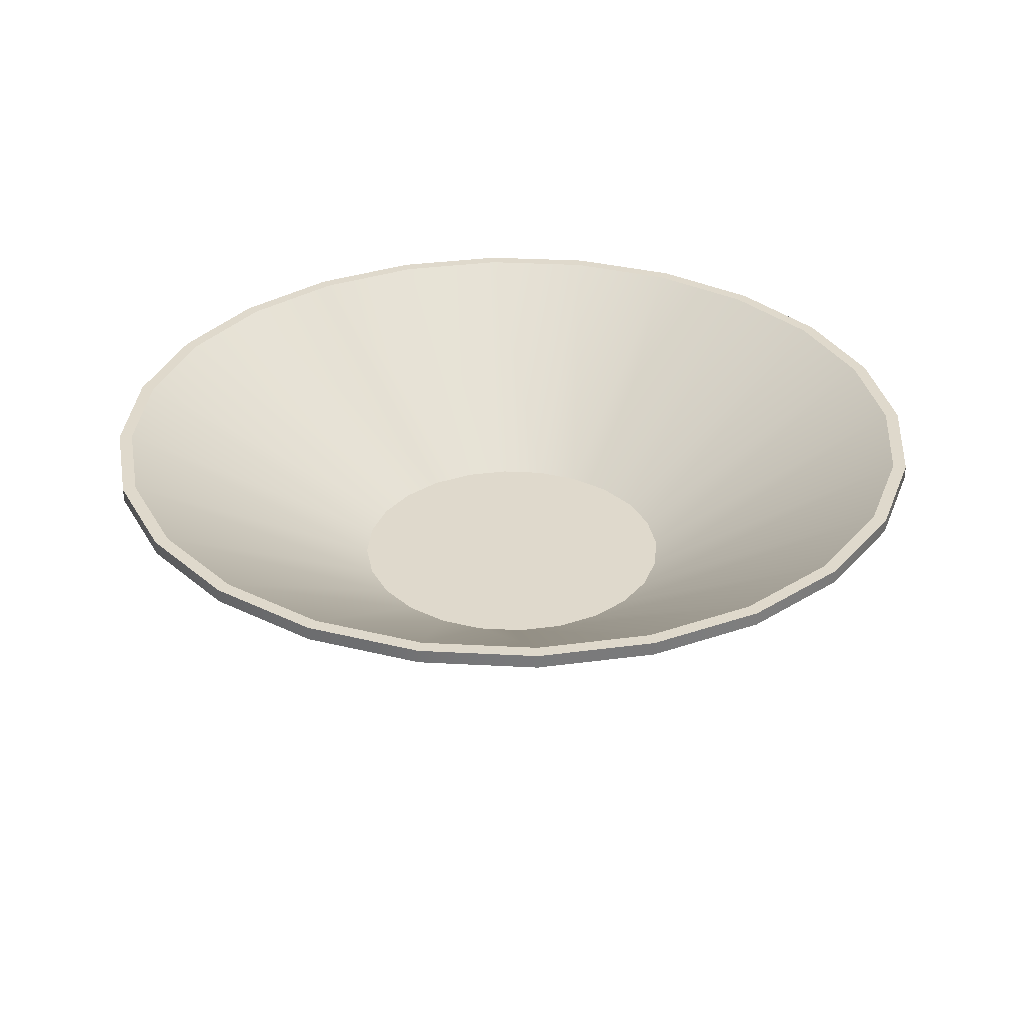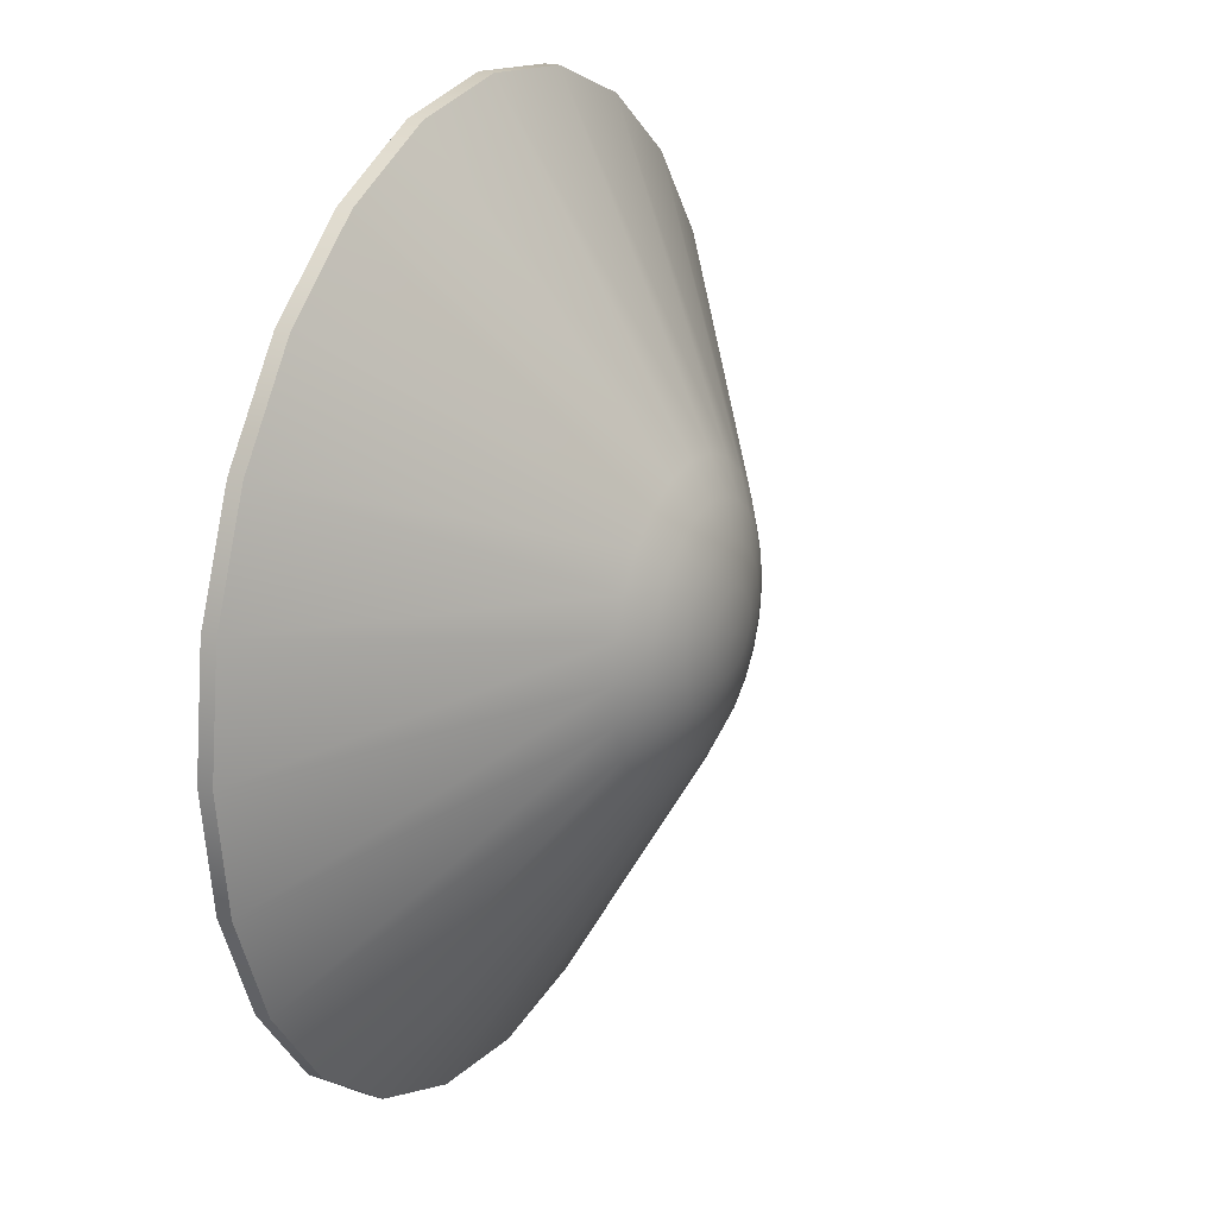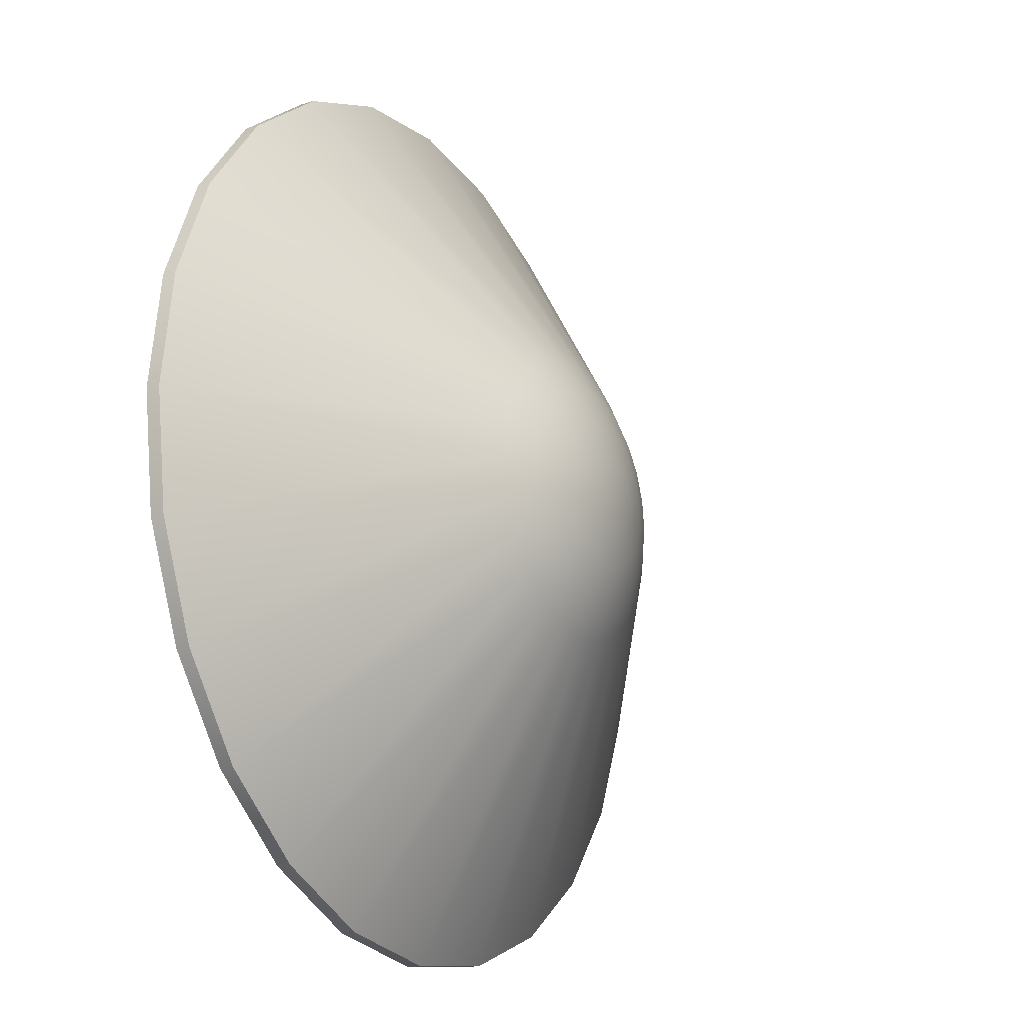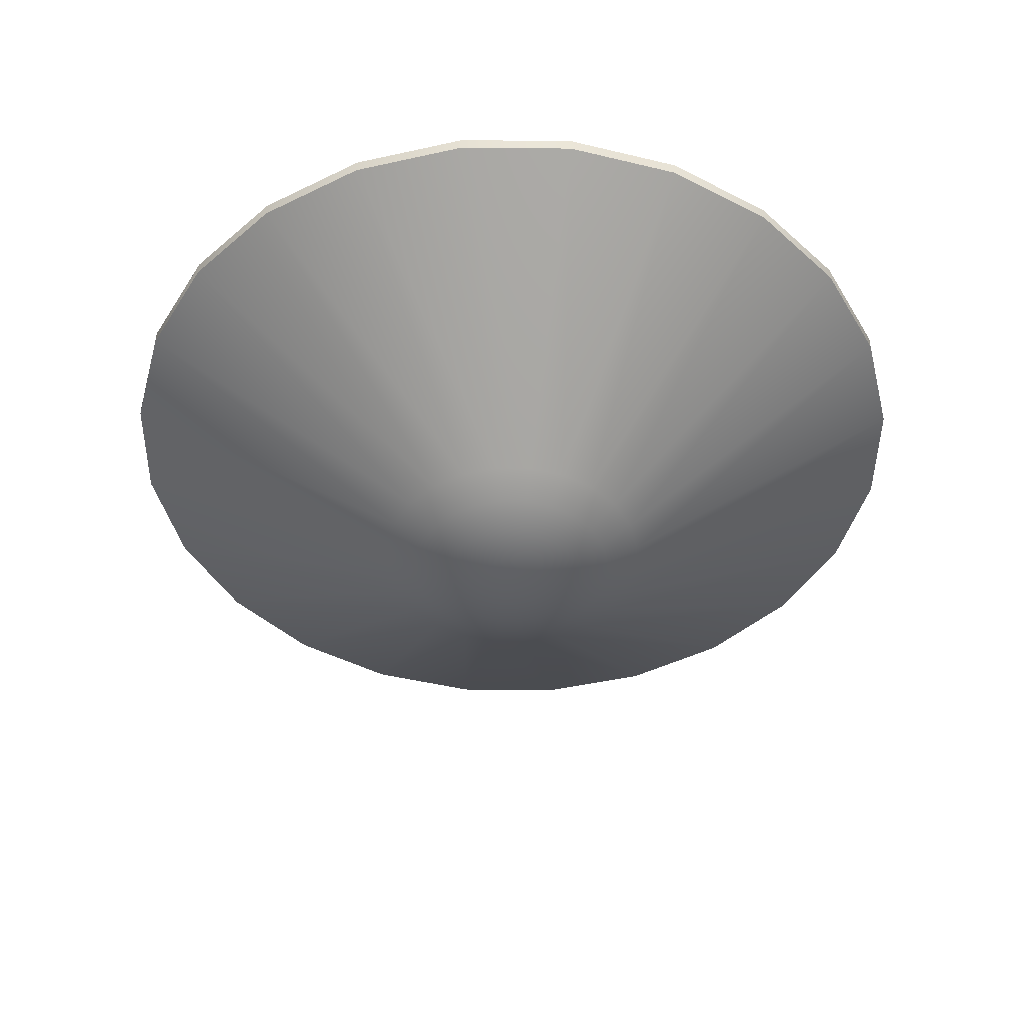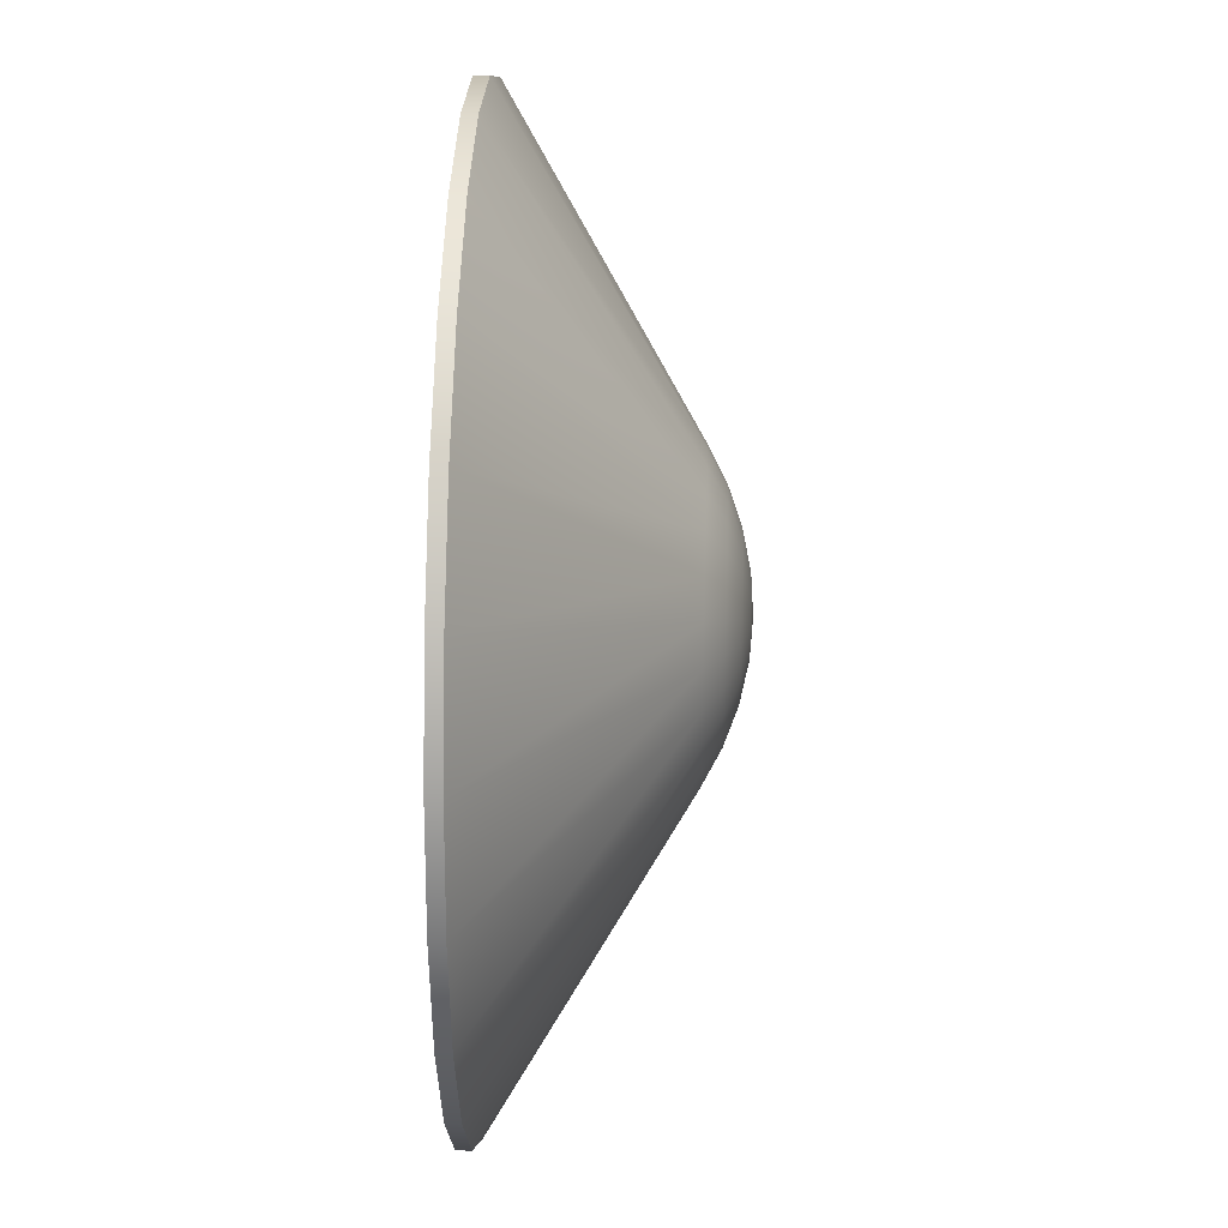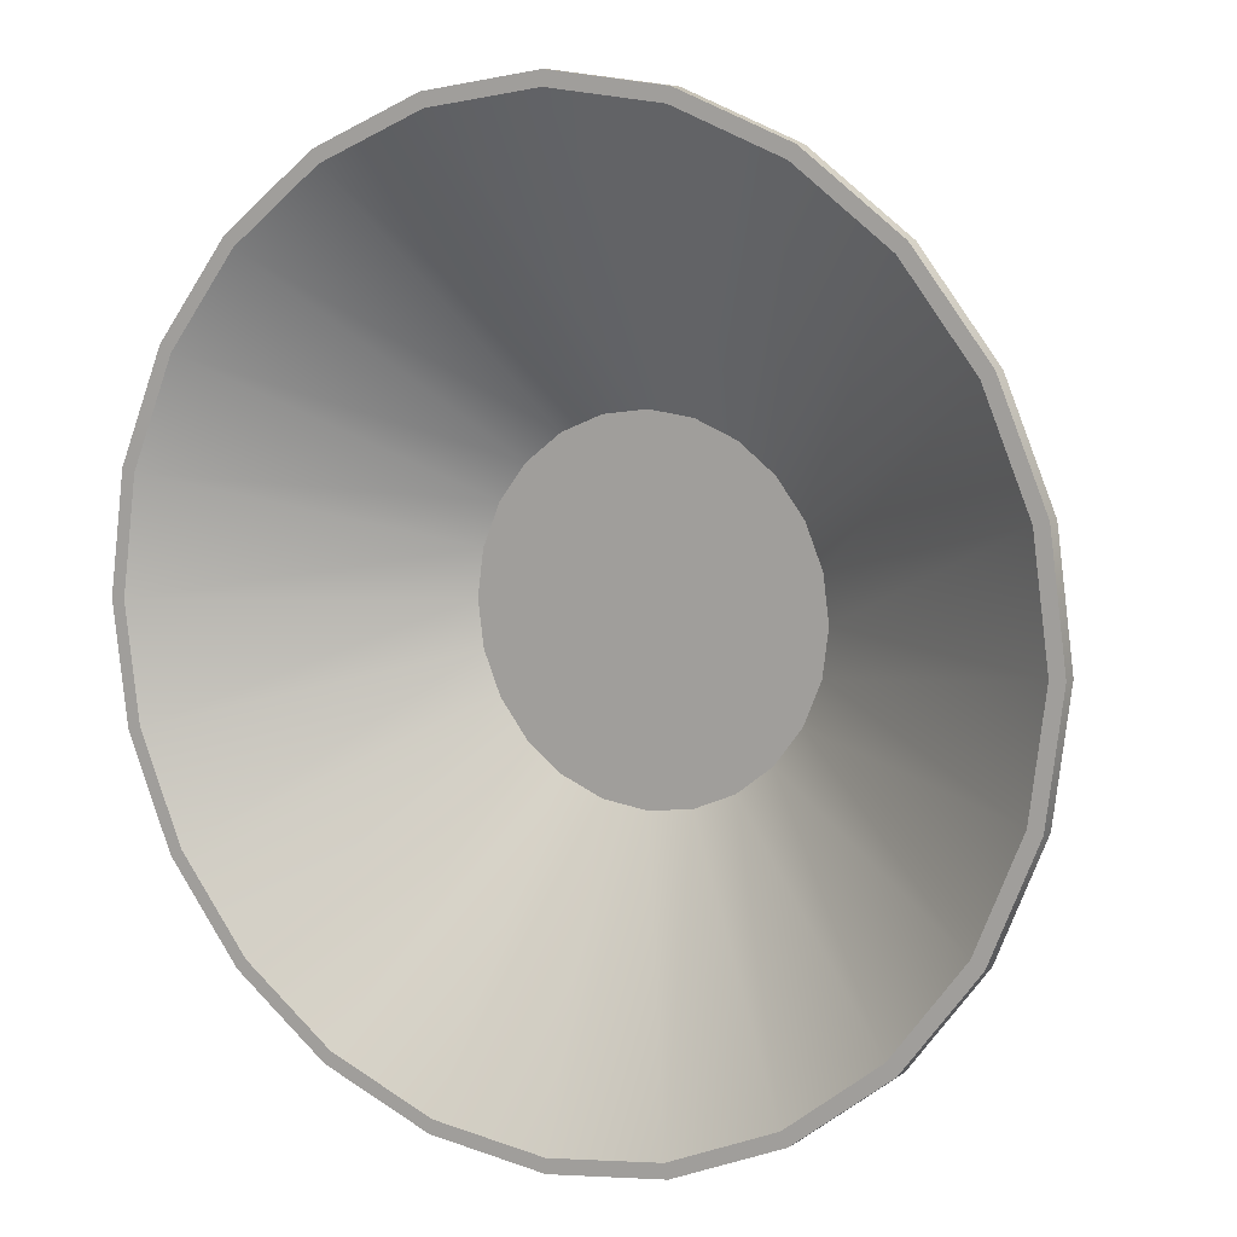
<metadata>
{"format":"obj","ext":"obj","renderer":"f3d","projection":"perspective","resolution":1024,"background":"white","views":[{"elev":32.3,"azim":71.8,"up":"+Y"},{"elev":22.3,"azim":-63.6,"up":"+Z"},{"elev":-19.3,"azim":-60.5,"up":"+Z"},{"elev":-45.2,"azim":-68.1,"up":"+Y"},{"elev":32.1,"azim":-87.9,"up":"+Z"},{"elev":8.0,"azim":-149.3,"up":"+Z"}]}
</metadata>
<code>
o mesh3
v 0.8125 0.2125 -6.288e-18
v 0.7848 0.2125 0.2103
v 0.7036 0.2125 0.4062
v 0.5745 0.2125 0.5745
v 0.4062 0.2125 0.7036
v 0.2103 0.2125 0.7848
v 2.373e-17 0.2125 0.8125
v -0.2103 0.2125 0.7848
v -0.4062 0.2125 0.7036
v -0.5745 0.2125 0.5745
v -0.7036 0.2125 0.4062
v -0.7848 0.2125 0.2103
v -0.8125 0.2125 9.321e-17
v -0.7848 0.2125 -0.2103
v -0.7036 0.2125 -0.4062
v -0.5745 0.2125 -0.5745
v -0.4062 0.2125 -0.7036
v -0.2103 0.2125 -0.7848
v -1.753e-16 0.2125 -0.8125
v 0.2103 0.2125 -0.7848
v 0.4062 0.2125 -0.7036
v 0.5745 0.2125 -0.5745
v 0.7036 0.2125 -0.4062
v 0.7848 0.2125 -0.2103
v 0.8125 0.1875 -6.288e-18
v 0.7848 0.1875 0.2103
v 0.7036 0.1875 0.4062
v 0.5745 0.1875 0.5745
v 0.4062 0.1875 0.7036
v 0.2103 0.1875 0.7848
v 2.373e-17 0.1875 0.8125
v -0.2103 0.1875 0.7848
v -0.4062 0.1875 0.7036
v -0.5745 0.1875 0.5745
v -0.7036 0.1875 0.4062
v -0.7848 0.1875 0.2103
v -0.8125 0.1875 9.321e-17
v -0.7848 0.1875 -0.2103
v -0.7036 0.1875 -0.4062
v -0.5745 0.1875 -0.5745
v -0.4062 0.1875 -0.7036
v -0.2103 0.1875 -0.7848
v -1.753e-16 0.1875 -0.8125
v 0.2103 0.1875 -0.7848
v 0.4062 0.1875 -0.7036
v 0.5745 0.1875 -0.5745
v 0.7036 0.1875 -0.4062
v 0.7848 0.1875 -0.2103
v 0.2625 -0.1375 -1.742e-17
v 0.2536 -0.1375 0.06794
v 0.2273 -0.1375 0.1313
v 0.1856 -0.1375 0.1856
v 0.1313 -0.1375 0.2273
v 0.06794 -0.1375 0.2536
v -9.995e-18 -0.1375 0.2625
v -0.06794 -0.1375 0.2536
v -0.1313 -0.1375 0.2273
v -0.1856 -0.1375 0.1856
v -0.2273 -0.1375 0.1313
v -0.2536 -0.1375 0.06794
v -0.2625 -0.1375 5.782e-17
v -0.2536 -0.1375 -0.06794
v -0.2273 -0.1375 -0.1313
v -0.1856 -0.1375 -0.1856
v -0.1313 -0.1375 -0.2273
v -0.06794 -0.1375 -0.2536
v -1.174e-16 -0.1375 -0.2625
v 0.06794 -0.1375 -0.2536
v 0.1313 -0.1375 -0.2273
v 0.1856 -0.1375 -0.1856
v 0.2273 -0.1375 -0.1313
v 0.2536 -0.1375 -0.06794
v 0.2009 -0.1699 -2.417e-17
v 0.1941 -0.1699 0.052
v 0.174 -0.1699 0.1005
v 0.1421 -0.1699 0.1421
v 0.1005 -0.1699 0.174
v 0.052 -0.1699 0.1941
v 4.347e-18 -0.1699 0.2009
v -0.052 -0.1699 0.1941
v -0.1005 -0.1699 0.174
v -0.1421 -0.1699 0.1421
v -0.174 -0.1699 0.1005
v -0.1941 -0.1699 0.052
v -0.2009 -0.1699 6.639e-17
v -0.1941 -0.1699 -0.052
v -0.174 -0.1699 -0.1005
v -0.1421 -0.1699 -0.1421
v -0.1005 -0.1699 -0.174
v -0.052 -0.1699 -0.1941
v -1.108e-16 -0.1699 -0.2009
v 0.052 -0.1699 -0.1941
v 0.1005 -0.1699 -0.174
v 0.1421 -0.1699 -0.1421
v 0.174 -0.1699 -0.1005
v 0.1941 -0.1699 -0.052
v 0.1359 -0.1934 -8.345e-18
v 0.1313 -0.1934 0.03517
v 0.1177 -0.1934 0.06794
v 0.09608 -0.1934 0.09608
v 0.06794 -0.1934 0.1177
v 0.03517 -0.1934 0.1313
v -1.031e-17 -0.1934 0.1359
v -0.03517 -0.1934 0.1313
v -0.06794 -0.1934 0.1177
v -0.09608 -0.1934 0.09608
v -0.1177 -0.1934 0.06794
v -0.1313 -0.1934 0.03517
v -0.1359 -0.1934 5.29e-17
v -0.1313 -0.1934 -0.03517
v -0.1177 -0.1934 -0.06794
v -0.09608 -0.1934 -0.09608
v -0.06794 -0.1934 -0.1177
v -0.03517 -0.1934 -0.1313
v -8.82e-17 -0.1934 -0.1359
v 0.03517 -0.1934 -0.1313
v 0.06794 -0.1934 -0.1177
v 0.09608 -0.1934 -0.09608
v 0.1177 -0.1934 -0.06794
v 0.1313 -0.1934 -0.03517
v 0.06853 -0.2077 5.837e-18
v 0.06619 -0.2077 0.01774
v 0.05935 -0.2077 0.03426
v 0.04846 -0.2077 0.04846
v 0.03426 -0.2077 0.05935
v 0.01774 -0.2077 0.06619
v -2.549e-17 -0.2077 0.06853
v -0.01774 -0.2077 0.06619
v -0.03426 -0.2077 0.05935
v -0.04846 -0.2077 0.04846
v -0.05935 -0.2077 0.03426
v -0.06619 -0.2077 0.01774
v -0.06853 -0.2077 3.673e-17
v -0.06619 -0.2077 -0.01774
v -0.05935 -0.2077 -0.03426
v -0.04846 -0.2077 -0.04846
v -0.03426 -0.2077 -0.05935
v -0.01774 -0.2077 -0.06619
v -6.477e-17 -0.2077 -0.06853
v 0.01774 -0.2077 -0.06619
v 0.03426 -0.2077 -0.05935
v 0.04846 -0.2077 -0.04846
v 0.05935 -0.2077 -0.03426
v 0.06619 -0.2077 -0.01774
v -4.093e-17 -0.2125 1.813e-17
v 0.7607 0.2125 0.2038
v 0.7875 0.2125 -5.953e-18
v 0.7607 0.2125 -0.2038
v 0.682 0.2125 -0.3937
v 0.5568 0.2125 -0.5568
v 0.3937 0.2125 -0.682
v 0.2038 0.2125 -0.7607
v -1.72e-16 0.2125 -0.7875
v -0.2038 0.2125 -0.7607
v -0.3937 0.2125 -0.682
v -0.5568 0.2125 -0.5568
v -0.682 0.2125 -0.3937
v -0.7607 0.2125 -0.2038
v -0.7875 0.2125 9.049e-17
v -0.7607 0.2125 0.2038
v -0.682 0.2125 0.3937
v -0.5568 0.2125 0.5568
v -0.3937 0.2125 0.682
v -0.2038 0.2125 0.7607
v 2.087e-17 0.2125 0.7875
v 0.2038 0.2125 0.7607
v 0.3937 0.2125 0.682
v 0.5568 0.2125 0.5568
v 0.682 0.2125 0.3937
v 0.3019 -0.0875 0.08088
v 0.3125 -0.0875 2.763e-17
v 0.3019 -0.0875 -0.08088
v 0.2706 -0.0875 -0.1562
v 0.221 -0.0875 -0.221
v 0.1562 -0.0875 -0.2706
v 0.08088 -0.0875 -0.3019
v -1.324e-16 -0.0875 -0.3125
v -0.08088 -0.0875 -0.3019
v -0.1562 -0.0875 -0.2706
v -0.221 -0.0875 -0.221
v -0.2706 -0.0875 -0.1562
v -0.3019 -0.0875 -0.08088
v -0.3125 -0.0875 6.59e-17
v -0.3019 -0.0875 0.08088
v -0.2706 -0.0875 0.1562
v -0.221 -0.0875 0.221
v -0.1562 -0.0875 0.2706
v -0.08088 -0.0875 0.3019
v -5.59e-17 -0.0875 0.3125
v 0.08088 -0.0875 0.3019
v 0.1562 -0.0875 0.2706
v 0.221 -0.0875 0.221
v 0.2706 -0.0875 0.1562
v -8.558e-17 -0.0875 4.662e-17
g mesh3_mesh3_auv
f 1 25 48 24
f 2 26 25 1
f 3 27 26 2
f 4 28 27 3
f 5 29 28 4
f 6 30 29 5
f 7 31 30 6
f 8 32 31 7
f 9 33 32 8
f 10 34 33 9
f 11 35 34 10
f 12 36 35 11
f 13 37 36 12
f 14 38 37 13
f 15 39 38 14
f 16 40 39 15
f 17 41 40 16
f 18 42 41 17
f 19 43 42 18
f 20 44 43 19
f 21 45 44 20
f 22 46 45 21
f 23 47 46 22
f 24 48 47 23
f 146 170 193 169
f 147 171 170 146
f 148 172 171 147
f 149 173 172 148
f 150 174 173 149
f 151 175 174 150
f 152 176 175 151
f 153 177 176 152
f 154 178 177 153
f 155 179 178 154
f 156 180 179 155
f 157 181 180 156
f 158 182 181 157
f 159 183 182 158
f 160 184 183 159
f 161 185 184 160
f 162 186 185 161
f 163 187 186 162
f 164 188 187 163
f 165 189 188 164
f 166 190 189 165
f 167 191 190 166
f 168 192 191 167
f 169 193 192 168
f 1 147 146 2
f 2 146 169 3
f 3 169 168 4
f 4 168 167 5
f 5 167 166 6
f 6 166 165 7
f 7 165 164 8
f 8 164 163 9
f 9 163 162 10
f 10 162 161 11
f 11 161 160 12
f 12 160 159 13
f 13 159 158 14
f 14 158 157 15
f 15 157 156 16
f 16 156 155 17
f 17 155 154 18
f 18 154 153 19
f 19 153 152 20
f 20 152 151 21
f 21 151 150 22
f 22 150 149 23
f 23 149 148 24
f 24 148 147 1
f 25 49 72 48
f 26 50 49 25
f 27 51 50 26
f 28 52 51 27
f 29 53 52 28
f 30 54 53 29
f 31 55 54 30
f 32 56 55 31
f 33 57 56 32
f 34 58 57 33
f 35 59 58 34
f 36 60 59 35
f 37 61 60 36
f 38 62 61 37
f 39 63 62 38
f 40 64 63 39
f 41 65 64 40
f 42 66 65 41
f 43 67 66 42
f 44 68 67 43
f 45 69 68 44
f 46 70 69 45
f 47 71 70 46
f 48 72 71 47
f 49 73 96 72
f 50 74 73 49
f 51 75 74 50
f 52 76 75 51
f 53 77 76 52
f 54 78 77 53
f 55 79 78 54
f 56 80 79 55
f 57 81 80 56
f 58 82 81 57
f 59 83 82 58
f 60 84 83 59
f 61 85 84 60
f 62 86 85 61
f 63 87 86 62
f 64 88 87 63
f 65 89 88 64
f 66 90 89 65
f 67 91 90 66
f 68 92 91 67
f 69 93 92 68
f 70 94 93 69
f 71 95 94 70
f 72 96 95 71
f 73 97 120 96
f 74 98 97 73
f 75 99 98 74
f 76 100 99 75
f 77 101 100 76
f 78 102 101 77
f 79 103 102 78
f 80 104 103 79
f 81 105 104 80
f 82 106 105 81
f 83 107 106 82
f 84 108 107 83
f 85 109 108 84
f 86 110 109 85
f 87 111 110 86
f 88 112 111 87
f 89 113 112 88
f 90 114 113 89
f 91 115 114 90
f 92 116 115 91
f 93 117 116 92
f 94 118 117 93
f 95 119 118 94
f 96 120 119 95
f 97 121 144 120
f 98 122 121 97
f 99 123 122 98
f 100 124 123 99
f 101 125 124 100
f 102 126 125 101
f 103 127 126 102
f 104 128 127 103
f 105 129 128 104
f 106 130 129 105
f 107 131 130 106
f 108 132 131 107
f 109 133 132 108
f 110 134 133 109
f 111 135 134 110
f 112 136 135 111
f 113 137 136 112
f 114 138 137 113
f 115 139 138 114
f 116 140 139 115
f 117 141 140 116
f 118 142 141 117
f 119 143 142 118
f 120 144 143 119
f 121 145 144
f 122 145 121
f 123 145 122
f 124 145 123
f 125 145 124
f 126 145 125
f 127 145 126
f 128 145 127
f 129 145 128
f 130 145 129
f 131 145 130
f 132 145 131
f 133 145 132
f 134 145 133
f 135 145 134
f 136 145 135
f 137 145 136
f 138 145 137
f 139 145 138
f 140 145 139
f 141 145 140
f 142 145 141
f 143 145 142
f 144 145 143
f 170 194 193
f 171 194 170
f 172 194 171
f 173 194 172
f 174 194 173
f 175 194 174
f 176 194 175
f 177 194 176
f 178 194 177
f 179 194 178
f 180 194 179
f 181 194 180
f 182 194 181
f 183 194 182
f 184 194 183
f 185 194 184
f 186 194 185
f 187 194 186
f 188 194 187
f 189 194 188
f 190 194 189
f 191 194 190
f 192 194 191
f 193 194 192

</code>
